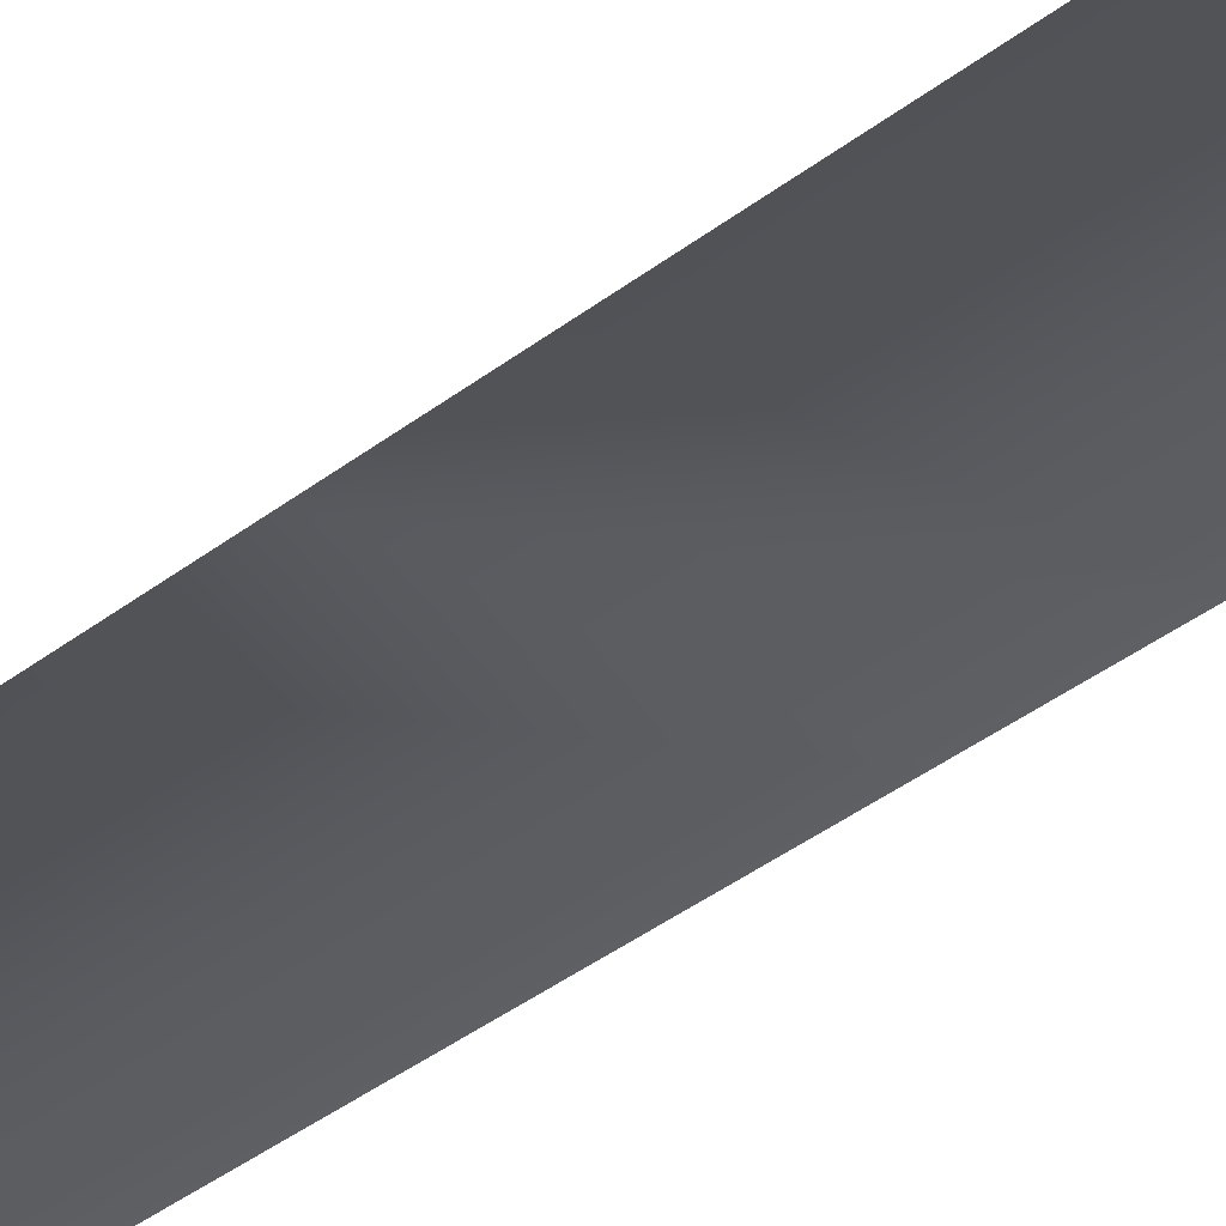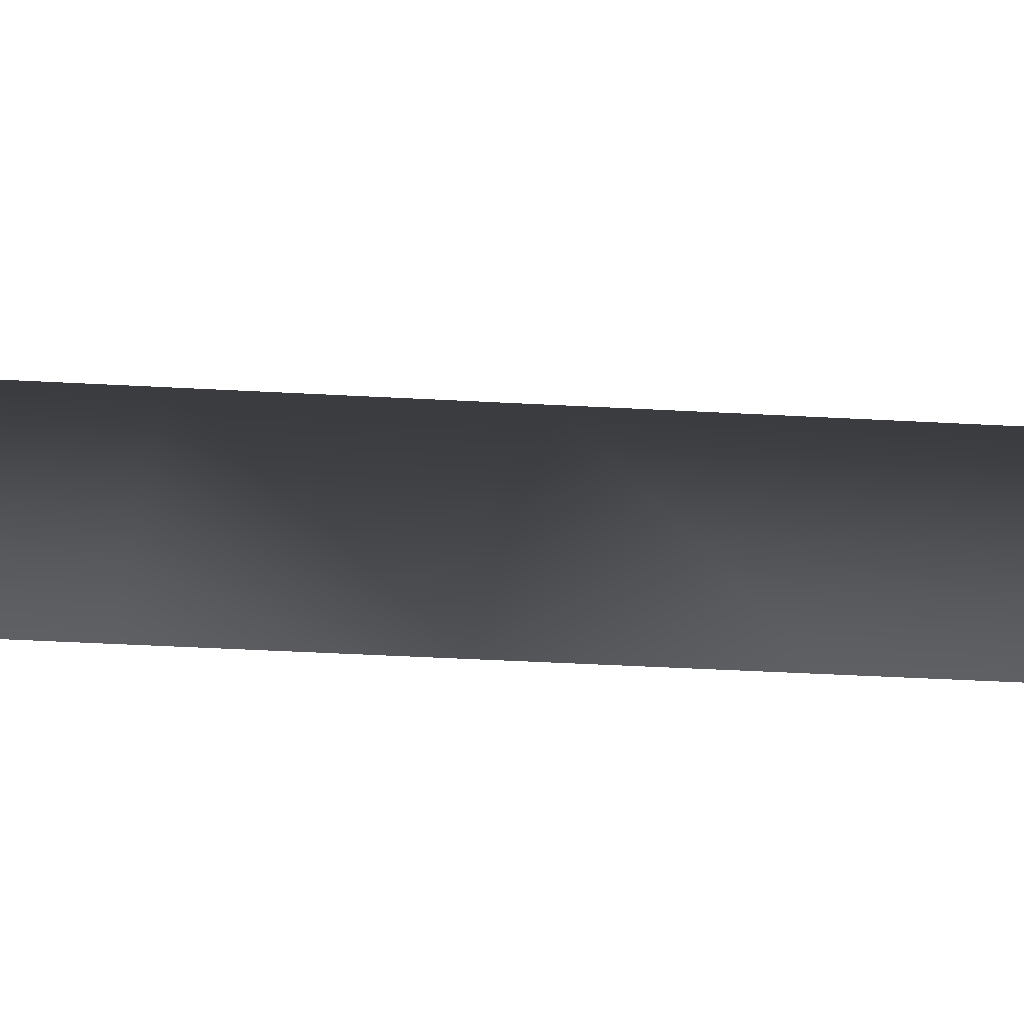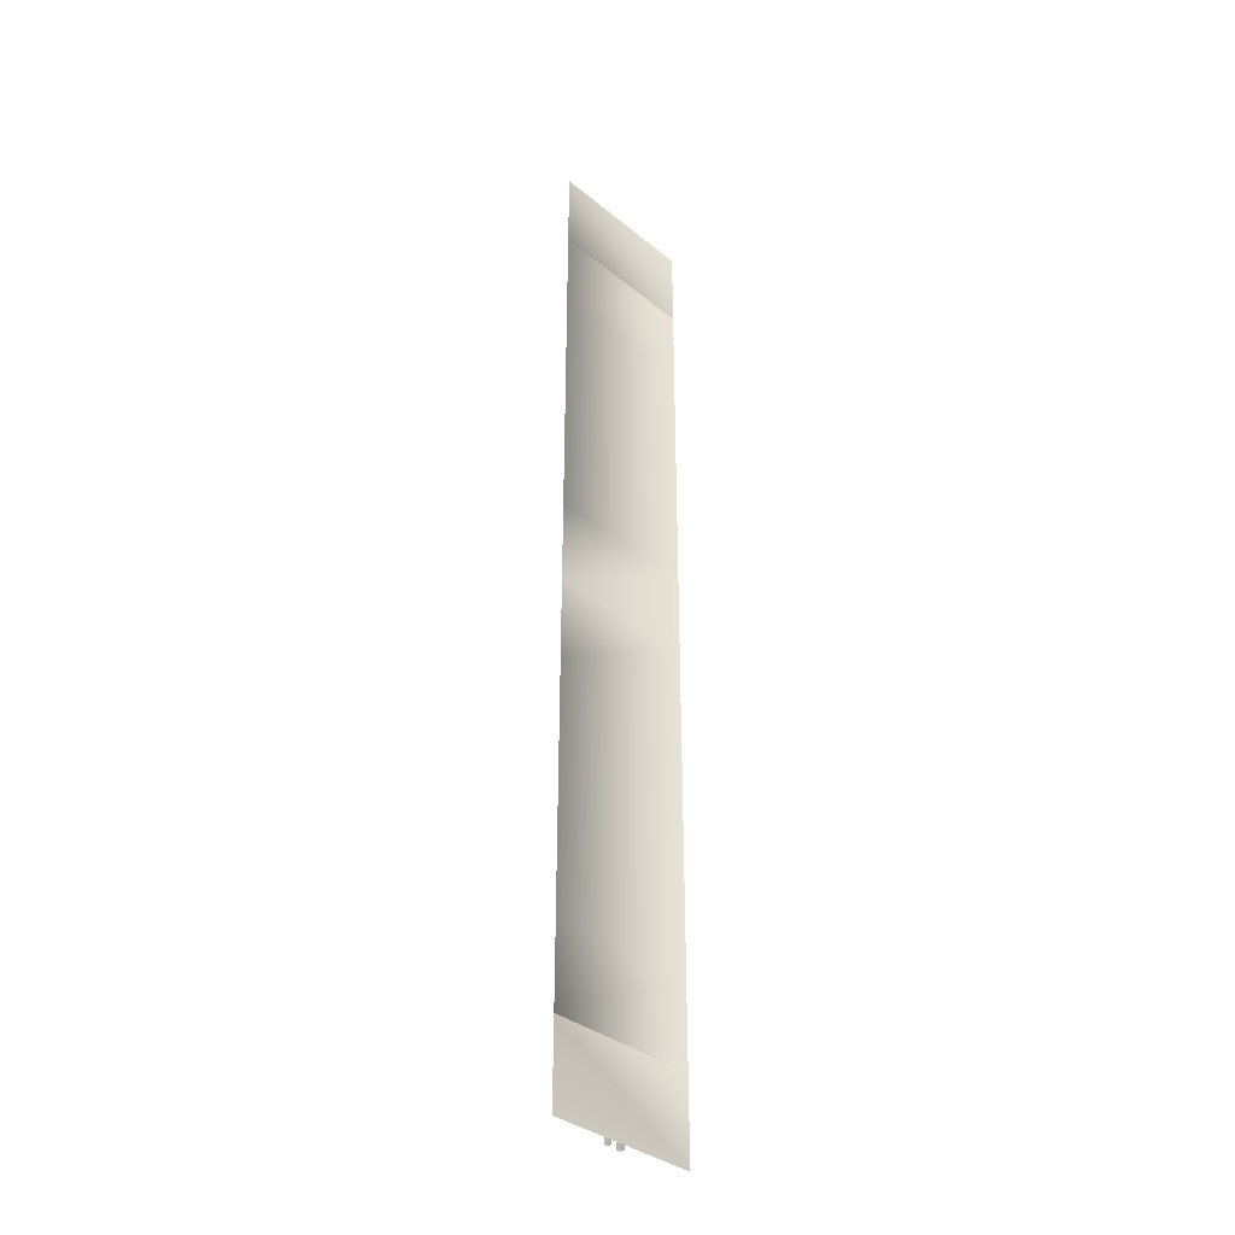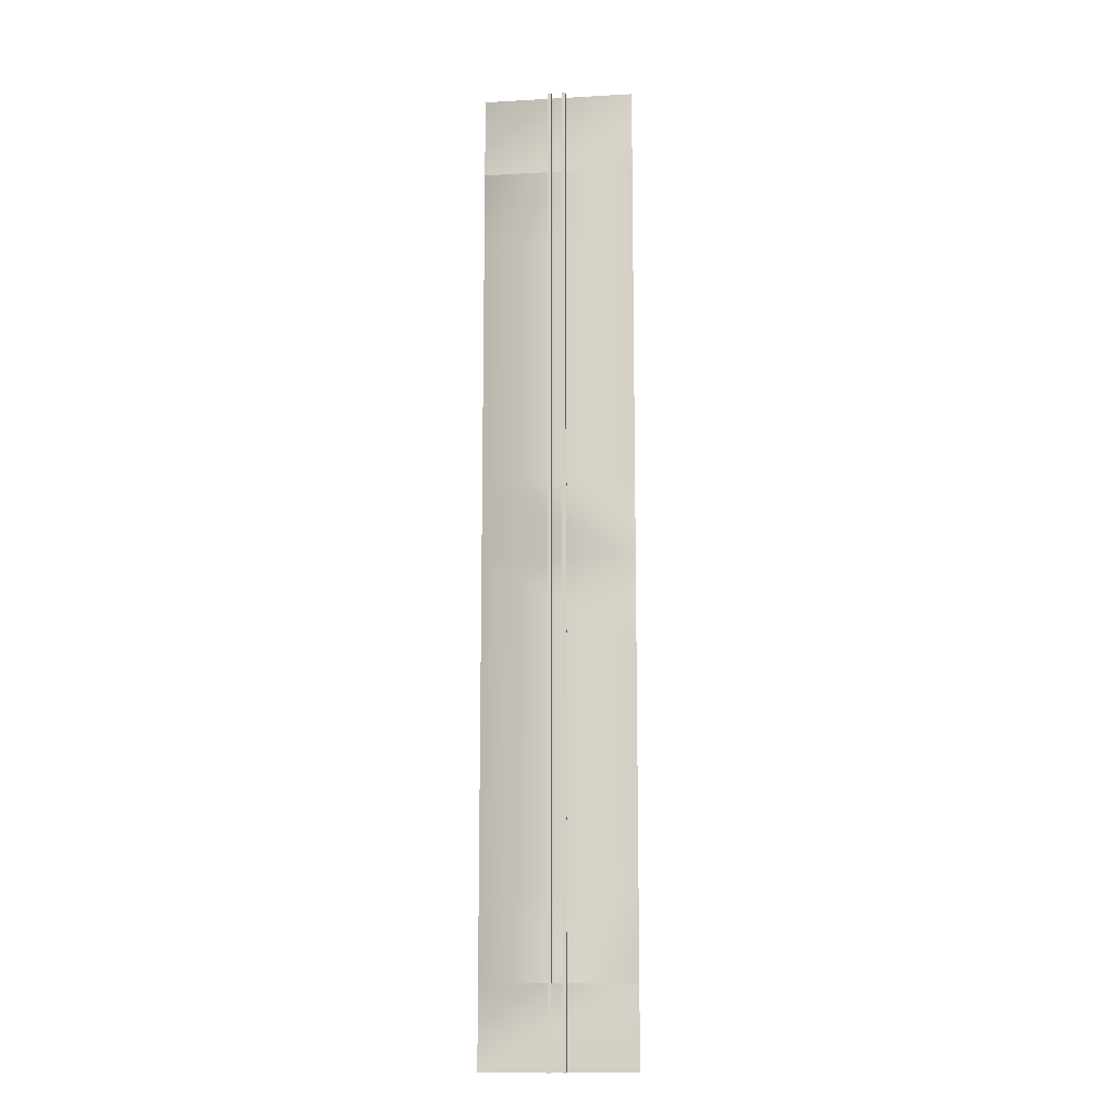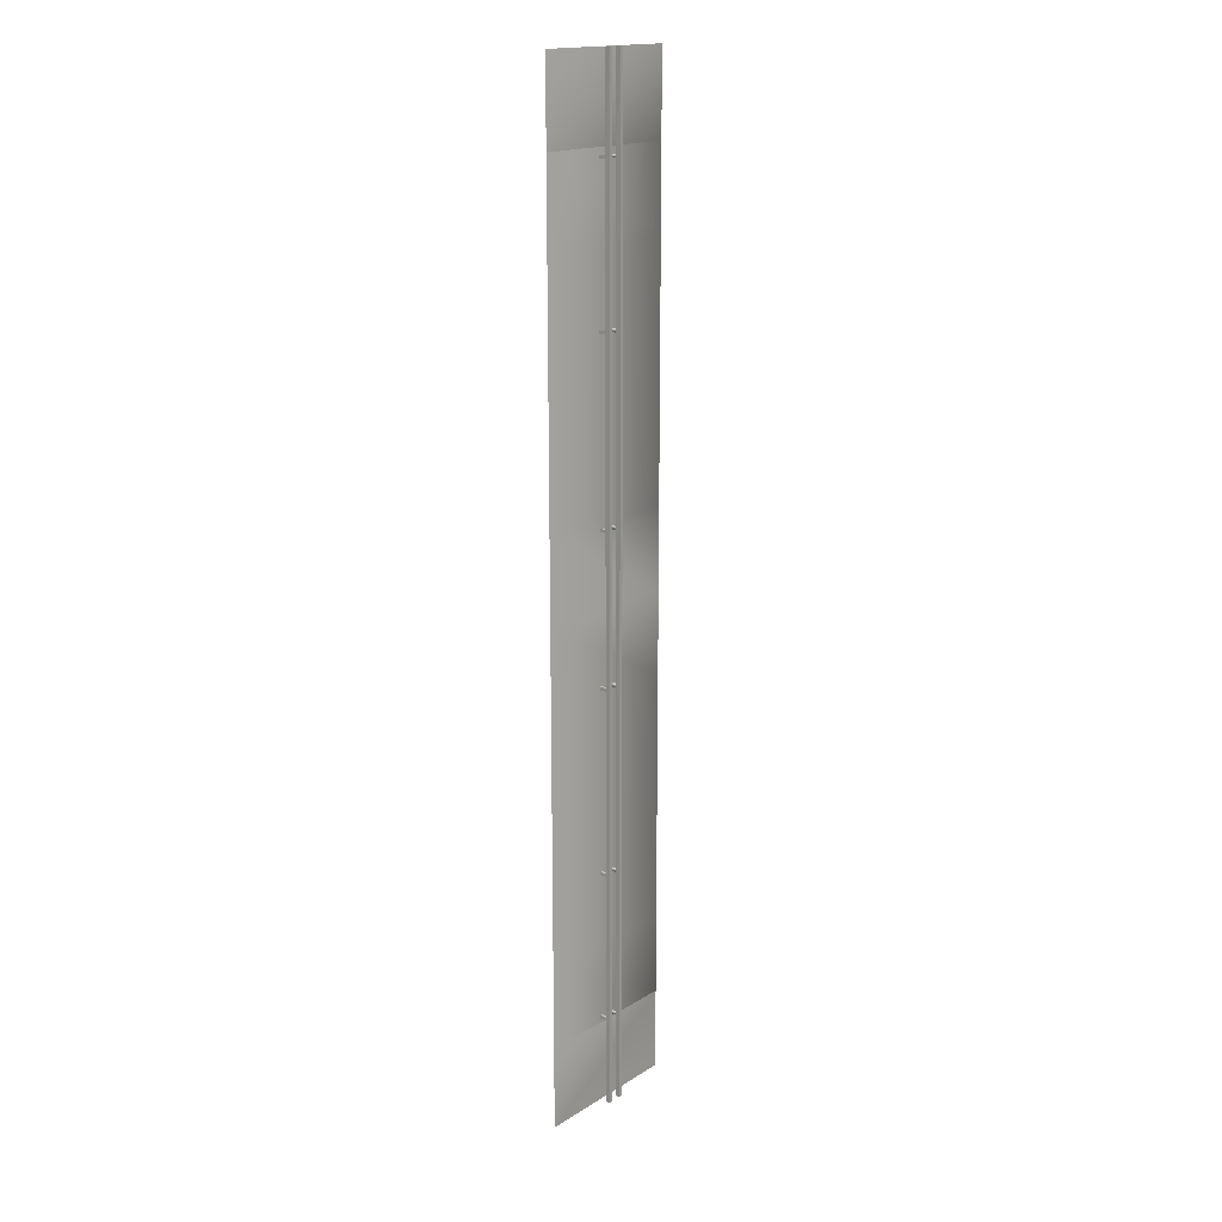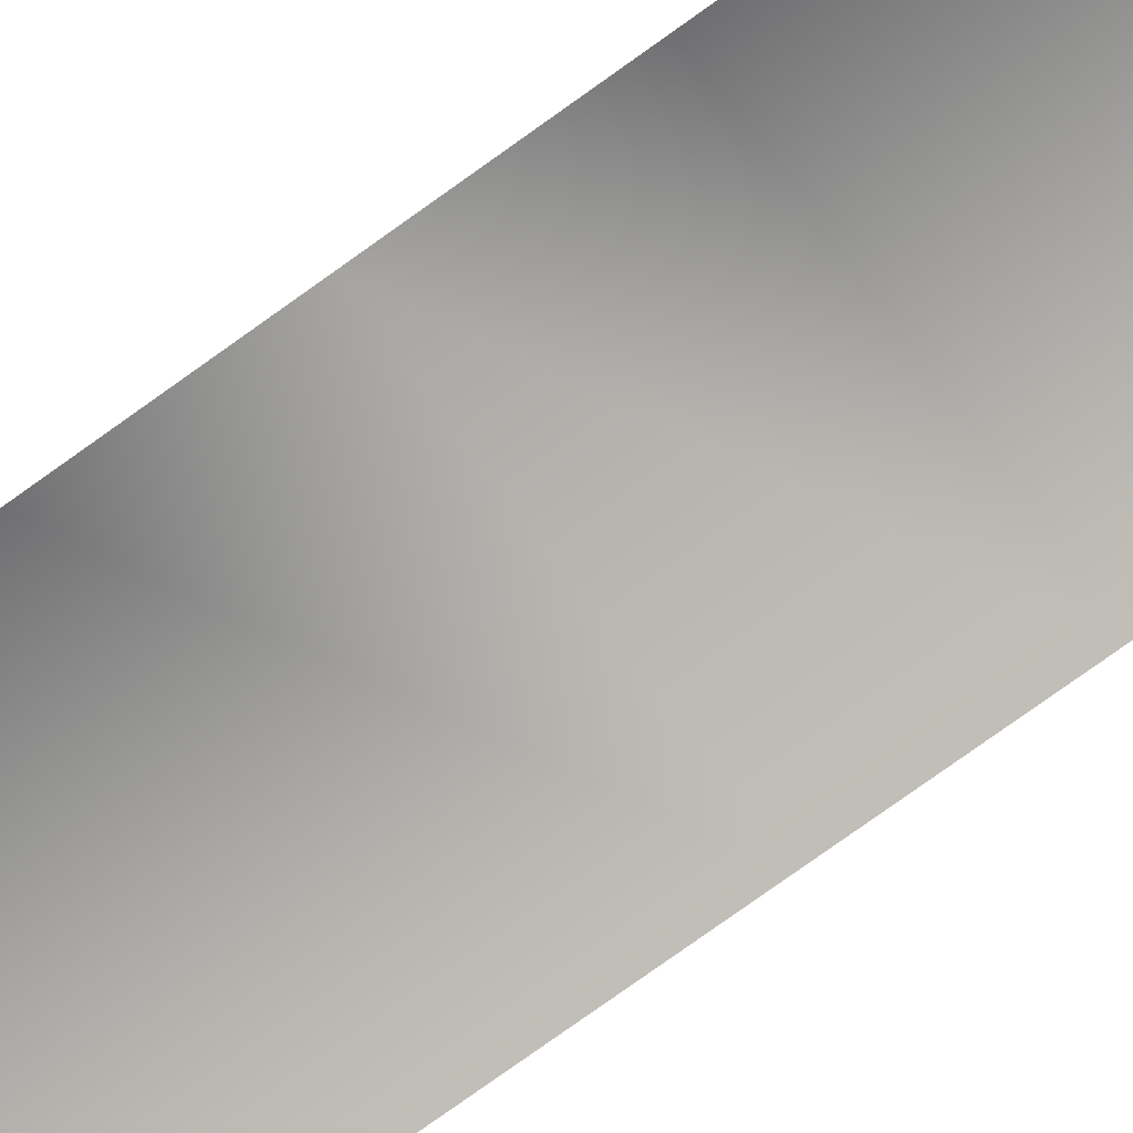
<metadata>
{"format":"obj","ext":"obj","renderer":"f3d","projection":"perspective","resolution":1024,"background":"white","views":[{"elev":-29.7,"azim":-39.2,"up":"+Y"},{"elev":-21.5,"azim":83.1,"up":"+Y"},{"elev":-35.3,"azim":-47.0,"up":"+Z"},{"elev":-12.4,"azim":-172.6,"up":"+Z"},{"elev":17.0,"azim":129.2,"up":"+Z"},{"elev":-73.3,"azim":-53.9,"up":"+Y"}]}
</metadata>
<code>
v  0.3602 0.8078 -0.0021
v  0.5834 0.808 -0.0021
v  0.5834 0.808 -5.335
v  0.3634 0.5022 -0.0031
v  0.3602 0.8078 -5.335
v  0.5834 0.808 5.331
v  0.5834 0.5024 5.331
v  0.5813 0.5023 -0.0021
v  0.3602 0.8077 32
v  0.5834 0.8078 32
v  0.5834 0.808 26.66
v  0.3602 0.8078 26.66
v  0.5834 0.808 21.33
v  0.3602 0.8078 21.33
v  0.5834 0.808 16
v  0.3602 0.8078 16
v  0.5834 0.808 10.66
v  0.3602 0.8078 10.66
v  0.3602 0.8078 5.331
v  0.5834 0.808 -32.01
v  0.3602 0.8079 -32.01
v  0.3602 0.8078 -26.67
v  0.5834 0.808 -26.67
v  0.3602 0.8078 -21.34
v  0.5834 0.808 -21.34
v  0.3602 0.8078 -16
v  0.5834 0.808 -16
v  0.3602 0.8078 -10.67
v  0.5834 0.808 -10.67
v  0.3666 0.502 32
v  0.3602 0.5022 26.66
v  0.3602 0.5022 21.33
v  0.3602 0.5022 16
v  0.3602 0.5022 10.66
v  0.3602 0.5022 5.33
v  0.3664 0.5022 -32
v  0.3602 0.5022 -26.67
v  0.3602 0.5022 -21.34
v  0.3602 0.5022 -16
v  0.3602 0.5022 -10.67
v  0.3602 0.5022 -5.337
v  0.5766 0.5022 -32
v  0.5834 0.5024 -26.67
v  0.5834 0.5024 -21.34
v  0.5834 0.5024 -16
v  0.5834 0.5024 -10.67
v  0.5834 0.5024 -5.335
v  0.5769 0.502 32
v  0.5834 0.5024 26.66
v  0.5834 0.5024 21.33
v  0.5834 0.5024 16
v  0.5834 0.5024 10.66
v  -0.3603 0.8078 0.0021
v  -0.5835 0.808 0.0021
v  -0.5835 0.808 5.335
v  -0.3635 0.5022 0.0016
v  -0.3603 0.8078 5.335
v  -0.5835 0.808 -5.331
v  -0.5835 0.5024 -5.331
v  -0.5814 0.5024 0.001
v  -0.3603 0.8077 -32
v  -0.5835 0.8078 -32
v  -0.5835 0.808 -26.66
v  -0.3603 0.8078 -26.66
v  -0.5835 0.808 -21.33
v  -0.3603 0.8078 -21.33
v  -0.5835 0.808 -16
v  -0.3603 0.8078 -16
v  -0.5835 0.808 -10.66
v  -0.3603 0.8078 -10.66
v  -0.3603 0.8078 -5.331
v  -0.5835 0.808 32.01
v  -0.3603 0.8079 32.01
v  -0.3603 0.8078 26.67
v  -0.5835 0.808 26.67
v  -0.3603 0.8078 21.34
v  -0.5835 0.808 21.34
v  -0.3603 0.8078 16
v  -0.5835 0.808 16
v  -0.3603 0.8078 10.67
v  -0.5835 0.808 10.67
v  -0.3668 0.5021 -32
v  -0.3603 0.5022 -26.66
v  -0.3603 0.5022 -21.33
v  -0.3603 0.5022 -16
v  -0.3603 0.5022 -10.66
v  -0.3603 0.5022 -5.33
v  -0.3667 0.5021 32.01
v  -0.3603 0.5022 26.67
v  -0.3603 0.5022 21.34
v  -0.3603 0.5022 16
v  -0.3603 0.5022 10.67
v  -0.3603 0.5022 5.337
v  -0.577 0.5022 32.01
v  -0.5835 0.5024 26.67
v  -0.5835 0.5024 21.34
v  -0.5835 0.5024 16
v  -0.5835 0.5024 10.67
v  -0.5835 0.5024 5.335
v  -0.5772 0.5022 -32
v  -0.5835 0.5024 -26.66
v  -0.5835 0.5024 -21.33
v  -0.5835 0.5024 -16
v  -0.5835 0.5024 -10.66
v  -0.5624 0.05 -4.639
v  -0.3865 0.05 -4.639
v  -0.3865 0.502 -4.639
v  -0.5624 0.502 -4.639
v  -0.3865 0.05 -4.839
v  -0.5624 0.05 -4.839
v  -0.5624 0.502 -4.839
v  -0.3865 0.502 -4.839
v  -0.5624 0.05 5.033
v  -0.3865 0.05 5.033
v  -0.3865 0.502 5.033
v  -0.5624 0.502 5.033
v  -0.3865 0.05 4.833
v  -0.5624 0.05 4.833
v  -0.5624 0.502 4.833
v  -0.3865 0.502 4.833
v  -0.5624 0.05 -26.19
v  -0.3865 0.05 -26.19
v  -0.3865 0.502 -26.19
v  -0.5624 0.502 -26.19
v  -0.3865 0.05 -26.39
v  -0.5624 0.05 -26.39
v  -0.5624 0.502 -26.39
v  -0.3865 0.502 -26.39
v  -0.5624 0.05 -16.52
v  -0.3865 0.05 -16.52
v  -0.3865 0.502 -16.52
v  -0.5624 0.502 -16.52
v  -0.3865 0.05 -16.72
v  -0.5624 0.05 -16.72
v  -0.5624 0.502 -16.72
v  -0.3865 0.502 -16.72
v  -0.5624 0.05 16.55
v  -0.3865 0.05 16.55
v  -0.3865 0.502 16.55
v  -0.5624 0.502 16.55
v  -0.3865 0.05 16.35
v  -0.5624 0.05 16.35
v  -0.5624 0.502 16.35
v  -0.3865 0.502 16.35
v  -0.5624 0.05 26.22
v  -0.3865 0.05 26.22
v  -0.3865 0.502 26.22
v  -0.5624 0.502 26.22
v  -0.3865 0.05 26.02
v  -0.5624 0.05 26.02
v  -0.5624 0.502 26.02
v  -0.3865 0.502 26.02
v  -5 0.05 -0
v  -5 0.05 5.333
v  5 0.05 5.333
v  5 0.05 -0
v  -5 0.05 10.67
v  5 0.05 10.67
v  -5 0.05 16
v  5 0.05 16
v  -5 0.05 21.33
v  5 0.05 21.33
v  -5 0.05 26.67
v  5 0.05 26.67
v  -5 0.05 32
v  5 0.05 32
v  -5 0.05 -5.333
v  5 0.05 -5.333
v  5 0.05 -10.67
v  -5 0.05 -10.67
v  5 0.05 -16
v  -5 0.05 -16
v  5 0.05 -21.33
v  -5 0.05 -21.33
v  5 0.05 -26.67
v  -5 0.05 -26.67
v  5 0.05 -32
v  -5 0.05 -32
v  0.3858 0.05 -4.639
v  0.5617 0.05 -4.639
v  0.5617 0.502 -4.639
v  0.3858 0.502 -4.639
v  0.5617 0.05 -4.839
v  0.3858 0.05 -4.839
v  0.3858 0.502 -4.839
v  0.5617 0.502 -4.839
v  0.3858 0.05 5.033
v  0.5617 0.05 5.033
v  0.5617 0.502 5.033
v  0.3858 0.502 5.033
v  0.5617 0.05 4.833
v  0.3858 0.05 4.833
v  0.3858 0.502 4.833
v  0.5617 0.502 4.833
v  0.3858 0.05 -26.19
v  0.5617 0.05 -26.19
v  0.5617 0.502 -26.19
v  0.3858 0.502 -26.19
v  0.5617 0.05 -26.39
v  0.3858 0.05 -26.39
v  0.3858 0.502 -26.39
v  0.5617 0.502 -26.39
v  0.3858 0.05 -16.52
v  0.5617 0.05 -16.52
v  0.5617 0.502 -16.52
v  0.3858 0.502 -16.52
v  0.5617 0.05 -16.72
v  0.3858 0.05 -16.72
v  0.3858 0.502 -16.72
v  0.5617 0.502 -16.72
v  0.3858 0.05 16.55
v  0.5617 0.05 16.55
v  0.5617 0.502 16.55
v  0.3858 0.502 16.55
v  0.5617 0.05 16.35
v  0.3858 0.05 16.35
v  0.3858 0.502 16.35
v  0.5617 0.502 16.35
v  0.3858 0.05 26.22
v  0.5617 0.05 26.22
v  0.5617 0.502 26.22
v  0.3858 0.502 26.22
v  0.5617 0.05 26.02
v  0.3858 0.05 26.02
v  0.3858 0.502 26.02
v  0.5617 0.502 26.02
g Plane013
f 1 2 3
f 4 1 5
f 6 7 8
f 9 10 11
f 12 11 13
f 14 13 15
f 16 15 17
f 18 17 6
f 19 6 2
f 20 21 22
f 22 23 20
f 24 25 23
f 26 27 25
f 28 29 27
f 5 3 29
f 30 9 12
f 31 12 14
f 32 14 16
f 33 16 18
f 34 18 19
f 35 19 1
f 21 36 37
f 37 22 21
f 38 24 22
f 39 26 24
f 40 28 26
f 41 5 28
f 42 20 23
f 23 43 42
f 25 44 43
f 27 45 44
f 29 46 45
f 3 47 46
f 2 8 47
f 10 48 49
f 11 49 50
f 13 50 51
f 15 51 52
f 17 52 7
f 53 54 55
f 56 53 57
f 58 59 60
f 61 62 63
f 64 63 65
f 66 65 67
f 68 67 69
f 70 69 58
f 71 58 54
f 72 73 74
f 74 75 72
f 76 77 75
f 78 79 77
f 80 81 79
f 57 55 81
f 82 61 64
f 83 64 66
f 84 66 68
f 85 68 70
f 86 70 71
f 87 71 53
f 73 88 89
f 89 74 73
f 90 76 74
f 91 78 76
f 92 80 78
f 93 57 80
f 94 72 75
f 75 95 94
f 77 96 95
f 79 97 96
f 81 98 97
f 55 99 98
f 54 60 99
f 62 100 101
f 63 101 102
f 65 102 103
f 67 103 104
f 69 104 59
f 105 106 107
f 107 108 105
f 109 110 111
f 111 112 109
f 2 6 8
f 1 19 2
f 4 35 1
f 54 58 60
f 53 71 54
f 56 87 53
f 109 112 107
f 107 106 109
f 105 108 111
f 111 110 105
f 5 1 3
f 41 4 5
f 3 2 47
f 71 70 58
f 87 86 71
f 58 69 59
f 28 5 29
f 40 41 28
f 29 3 46
f 70 68 69
f 86 85 70
f 69 67 104
f 26 28 27
f 39 40 26
f 27 29 45
f 68 66 67
f 85 84 68
f 67 65 103
f 24 26 25
f 38 39 24
f 25 27 44
f 66 64 65
f 84 83 66
f 65 63 102
f 22 24 23
f 37 38 22
f 23 25 43
f 64 61 63
f 83 82 64
f 63 62 101
f 19 18 6
f 35 34 19
f 6 17 7
f 57 53 55
f 93 56 57
f 55 54 99
f 18 16 17
f 34 33 18
f 17 15 52
f 80 57 81
f 92 93 80
f 81 55 98
f 16 14 15
f 33 32 16
f 15 13 51
f 78 80 79
f 91 92 78
f 79 81 97
f 14 12 13
f 32 31 14
f 13 11 50
f 76 78 77
f 90 91 76
f 77 79 96
f 12 9 11
f 31 30 12
f 11 10 49
f 74 76 75
f 89 90 74
f 75 77 95
f 113 114 115
f 115 116 113
f 117 118 119
f 119 120 117
f 117 120 115
f 115 114 117
f 113 116 119
f 119 118 113
f 121 122 123
f 123 124 121
f 125 126 127
f 127 128 125
f 125 128 123
f 123 122 125
f 121 124 127
f 127 126 121
f 129 130 131
f 131 132 129
f 133 134 135
f 135 136 133
f 133 136 131
f 131 130 133
f 129 132 135
f 135 134 129
f 137 138 139
f 139 140 137
f 141 142 143
f 143 144 141
f 141 144 139
f 139 138 141
f 137 140 143
f 143 142 137
f 145 146 147
f 147 148 145
f 149 150 151
f 151 152 149
f 149 152 147
f 147 146 149
f 145 148 151
f 151 150 145
f 153 154 155
f 155 156 153
f 154 157 158
f 158 155 154
f 157 159 160
f 160 158 157
f 159 161 162
f 162 160 159
f 161 163 164
f 164 162 161
f 164 163 165
f 165 166 164
f 167 153 156
f 156 168 167
f 168 169 170
f 170 167 168
f 169 171 172
f 172 170 169
f 171 173 174
f 174 172 171
f 173 175 176
f 176 174 173
f 176 175 177
f 177 178 176
f 179 180 181
f 181 182 179
f 183 184 185
f 185 186 183
f 183 186 181
f 181 180 183
f 179 182 185
f 185 184 179
f 187 188 189
f 189 190 187
f 191 192 193
f 193 194 191
f 191 194 189
f 189 188 191
f 187 190 193
f 193 192 187
f 195 196 197
f 197 198 195
f 199 200 201
f 201 202 199
f 199 202 197
f 197 196 199
f 195 198 201
f 201 200 195
f 203 204 205
f 205 206 203
f 207 208 209
f 209 210 207
f 207 210 205
f 205 204 207
f 203 206 209
f 209 208 203
f 211 212 213
f 213 214 211
f 215 216 217
f 217 218 215
f 215 218 213
f 213 212 215
f 211 214 217
f 217 216 211
f 219 220 221
f 221 222 219
f 223 224 225
f 225 226 223
f 223 226 221
f 221 220 223
f 219 222 225
f 225 224 219

</code>
